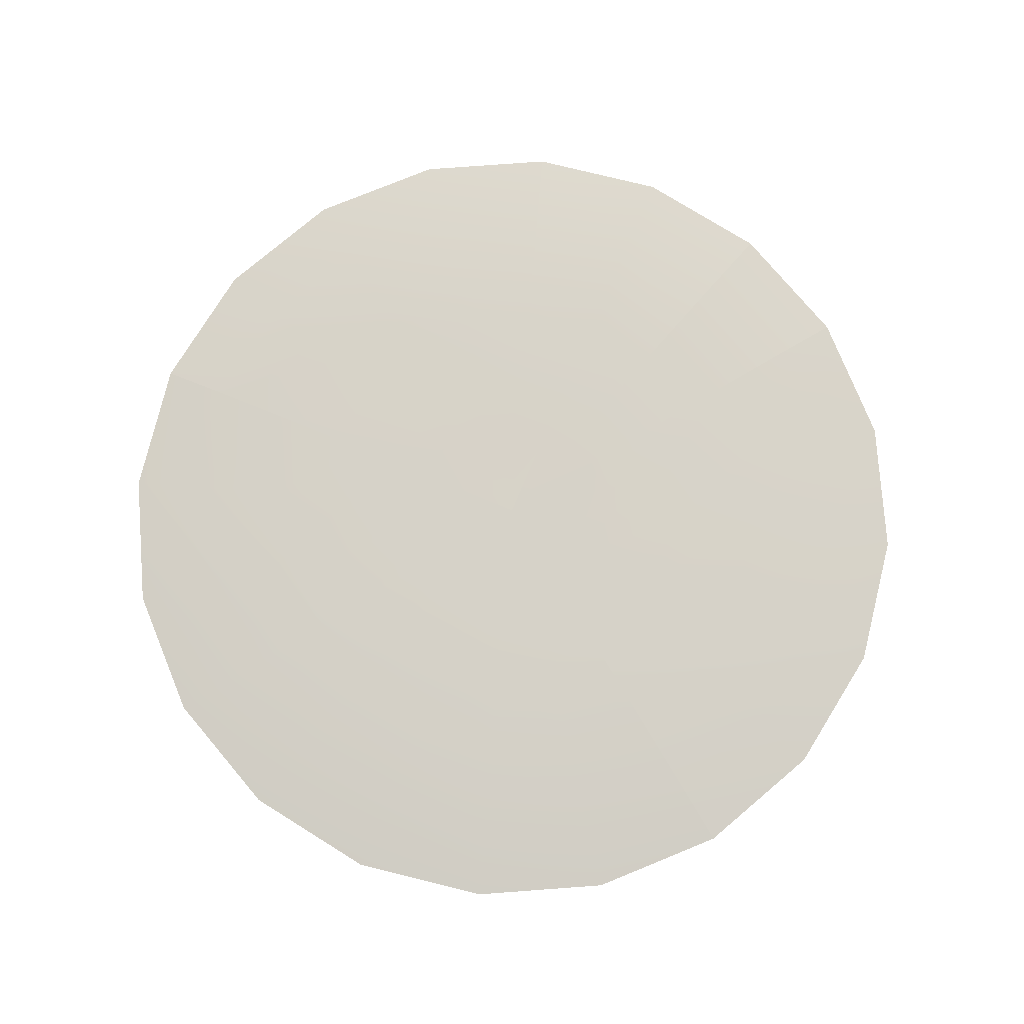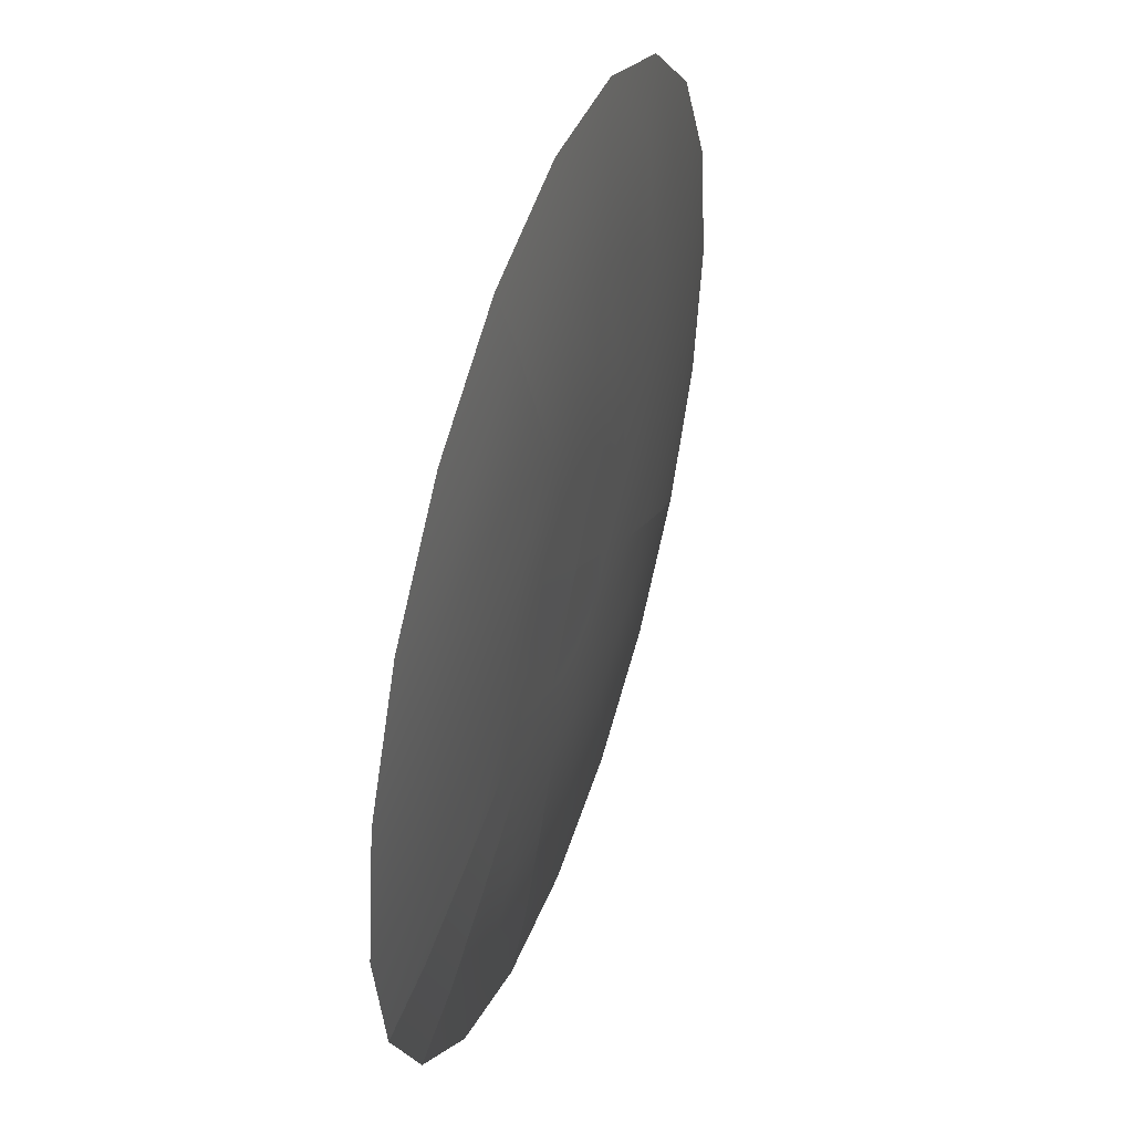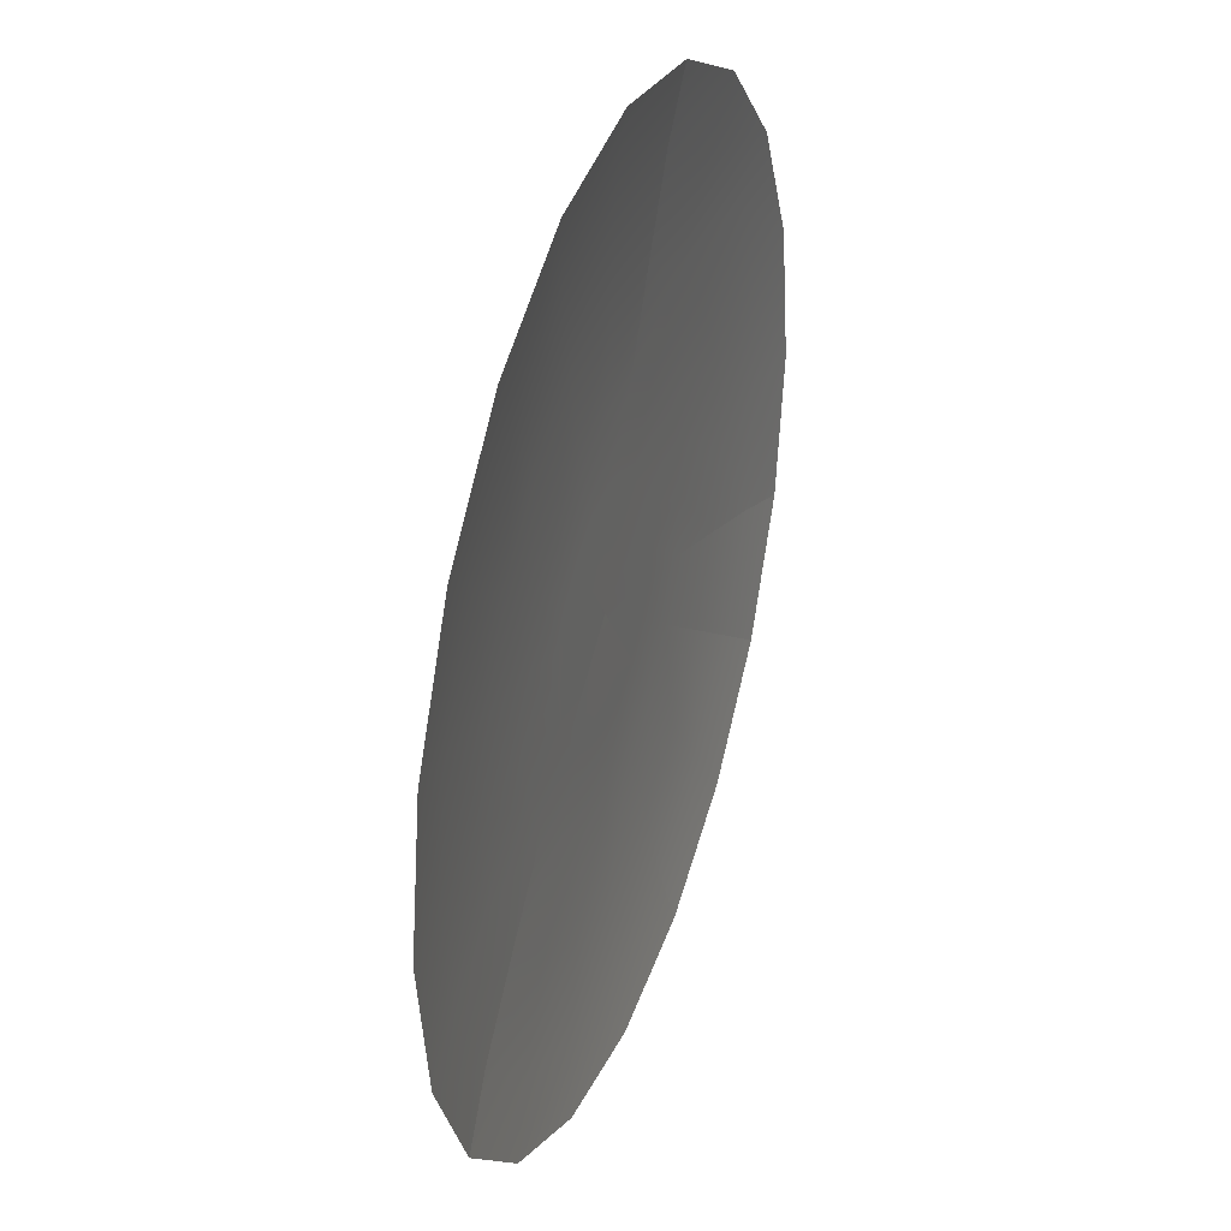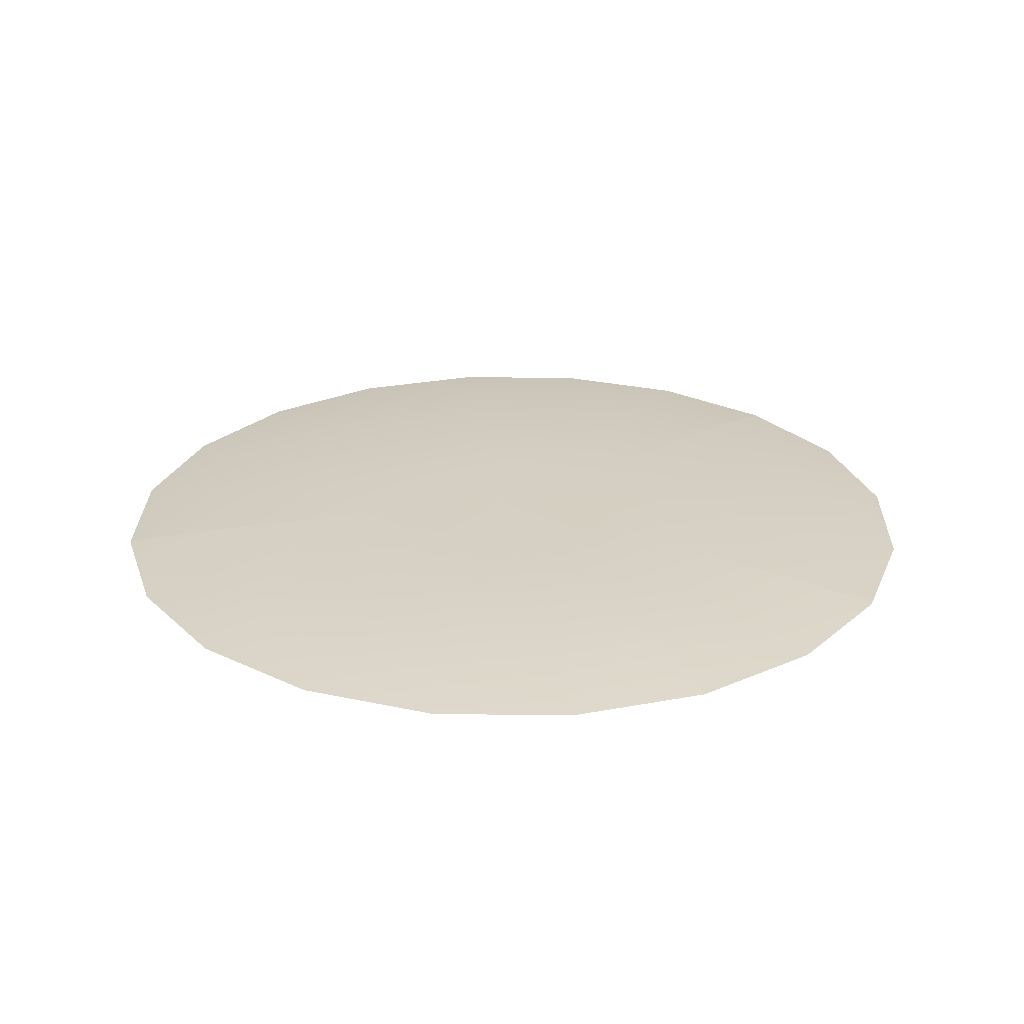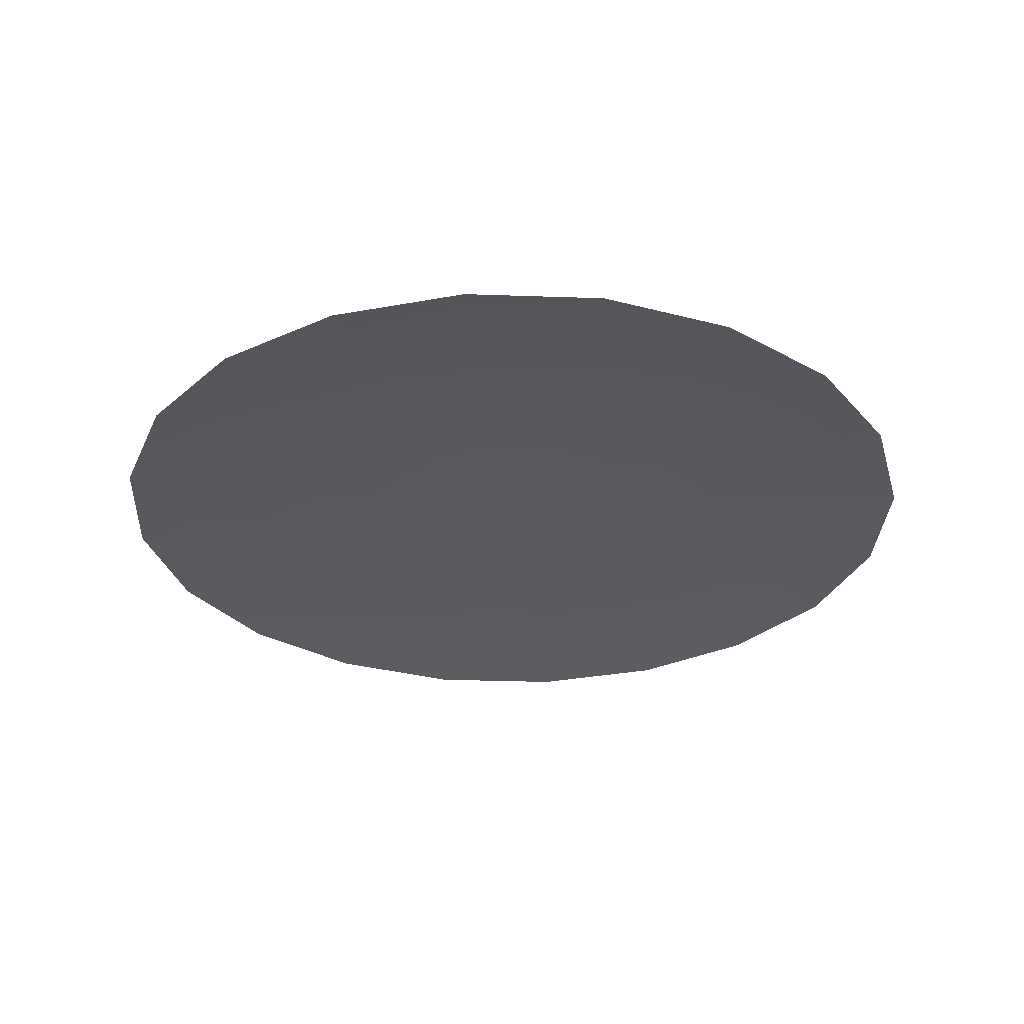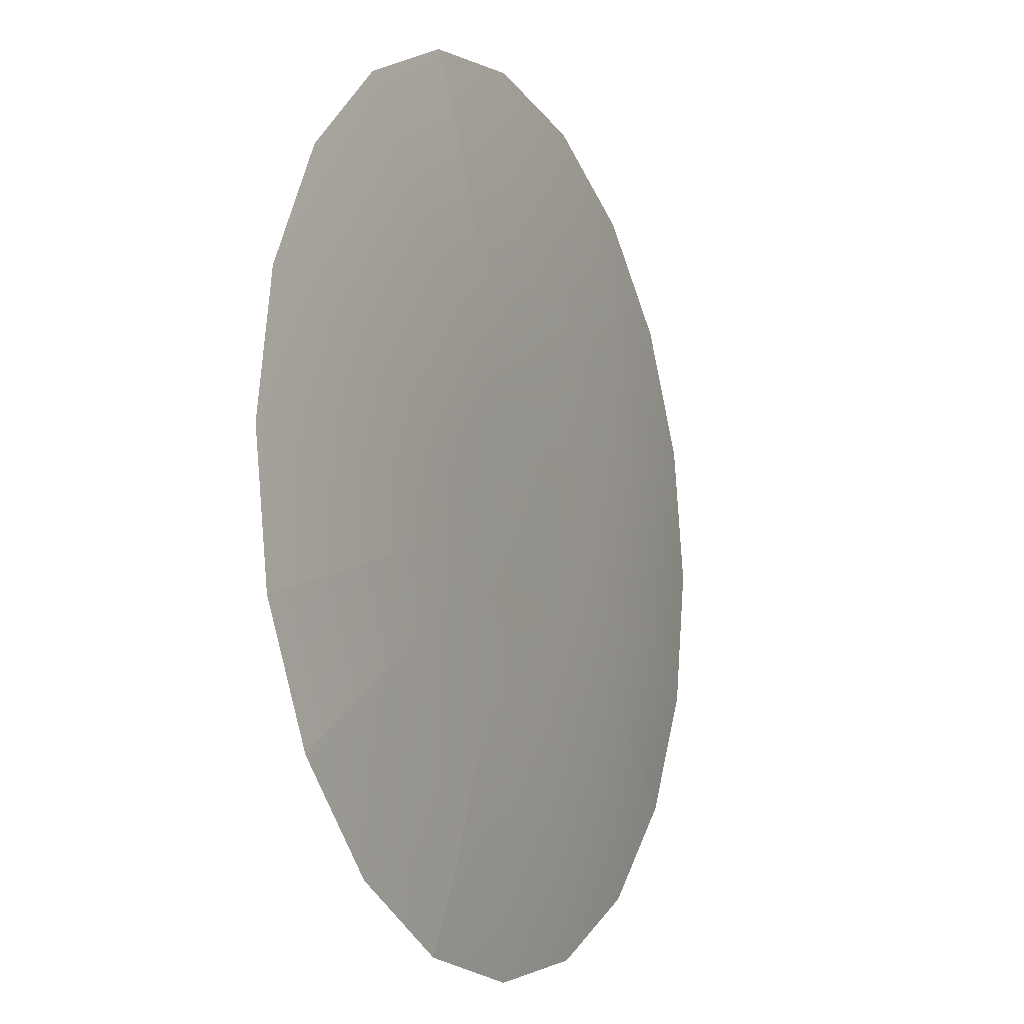
<metadata>
{"format":"obj","ext":"obj","renderer":"f3d","projection":"perspective","resolution":1024,"background":"white","views":[{"elev":77.6,"azim":-13.2,"up":"+Y"},{"elev":46.4,"azim":108.6,"up":"+Z"},{"elev":34.7,"azim":-70.7,"up":"+Z"},{"elev":26.0,"azim":100.2,"up":"+Y"},{"elev":-30.4,"azim":42.1,"up":"+Y"},{"elev":-10.6,"azim":116.6,"up":"+Z"}]}
</metadata>
<code>
o Bistro_Research_Exterior_Paris_Street_6195
v 72.65 0.737 39.21
v 72.46 0.737 38.82
v 71.33 0.7453 39.64
v 72.15 0.737 38.51
v 71.76 0.737 38.32
v 71.33 0.737 38.25
v 70.9 0.737 38.32
v 70.51 0.737 38.51
v 70.2 0.737 38.82
v 70 0.737 39.21
v 69.93 0.737 39.64
v 70 0.737 40.07
v 70.2 0.737 40.46
v 70.51 0.737 40.77
v 70.9 0.737 40.97
v 71.33 0.737 41.04
v 71.76 0.737 40.97
v 72.15 0.737 40.77
v 72.46 0.737 40.46
v 72.65 0.737 40.07
v 72.72 0.737 39.64
v 76.67 0.5205 37.91
v 75.87 0.5205 36.34
v 75.84 0.6154 38.18
v 75.17 0.6154 36.85
v 74.72 0.6816 38.54
v 74.21 0.6816 37.55
v 73.59 0.737 38.91
v 73.25 0.737 38.24
v 73.71 0.737 39.64
v 73.59 0.737 40.38
v 74.89 0.6816 39.64
v 73.25 0.737 41.04
v 74.72 0.6816 40.74
v 76.07 0.6154 39.64
v 76.94 0.5205 39.64
v 75.84 0.6154 41.11
v 76.67 0.5205 41.38
v 74.21 0.6816 41.74
v 75.17 0.6154 42.43
v 75.87 0.5205 42.94
v 72.73 0.737 41.57
v 72.06 0.737 41.91
v 73.42 0.6816 42.52
v 72.43 0.6816 43.03
v 74.12 0.6154 43.48
v 72.79 0.6154 44.16
v 74.63 0.5205 44.18
v 73.06 0.5205 44.98
v 71.33 0.737 42.02
v 70.59 0.737 41.91
v 71.33 0.6816 43.21
v 69.93 0.737 41.57
v 70.23 0.6816 43.03
v 71.33 0.6154 44.39
v 71.33 0.5205 45.25
v 69.86 0.6154 44.16
v 69.59 0.5205 44.98
v 69.23 0.6816 42.52
v 68.54 0.6154 43.48
v 68.03 0.5205 44.18
v 69.4 0.737 41.04
v 68.45 0.6816 41.74
v 67.49 0.6154 42.43
v 66.79 0.5205 42.94
v 69.06 0.737 40.38
v 67.94 0.6816 40.74
v 66.81 0.6154 41.11
v 65.99 0.5205 41.38
v 68.95 0.737 39.64
v 67.76 0.6816 39.64
v 66.58 0.6154 39.64
v 65.72 0.5205 39.64
v 69.06 0.737 38.91
v 69.4 0.737 38.24
v 67.94 0.6816 38.54
v 68.45 0.6816 37.55
v 66.81 0.6154 38.18
v 67.49 0.6154 36.85
v 65.99 0.5205 37.91
v 66.79 0.5205 36.34
v 69.93 0.737 37.72
v 70.59 0.737 37.38
v 69.23 0.6816 36.76
v 71.33 0.737 37.26
v 72.06 0.737 37.38
v 70.23 0.6816 36.25
v 68.54 0.6154 35.8
v 68.03 0.5205 35.1
v 71.33 0.6816 36.08
v 72.43 0.6816 36.25
v 69.86 0.6154 35.13
v 69.59 0.5205 34.3
v 71.33 0.6154 34.9
v 72.79 0.6154 35.13
v 71.33 0.5205 34.03
v 73.06 0.5205 34.3
v 74.63 0.5205 35.1
v 74.12 0.6154 35.8
v 73.42 0.6816 36.76
v 72.73 0.737 37.72
f 1 2 3
f 2 4 3
f 4 5 3
f 5 6 3
f 6 7 3
f 7 8 3
f 8 9 3
f 9 10 3
f 10 11 3
f 11 12 3
f 12 13 3
f 13 14 3
f 14 15 3
f 15 16 3
f 16 17 3
f 17 18 3
f 18 19 3
f 19 20 3
f 20 21 3
f 21 1 3
f 22 23 24
f 23 25 24
f 24 25 26
f 25 27 26
f 26 27 28
f 27 29 28
f 28 29 1
f 29 2 1
f 28 1 21
f 30 28 21
f 30 21 20
f 26 28 30
f 31 30 20
f 31 20 19
f 32 26 30
f 32 30 31
f 24 26 32
f 33 31 19
f 33 19 18
f 34 32 31
f 34 31 33
f 35 24 32
f 35 32 34
f 22 24 35
f 36 22 35
f 36 35 37
f 37 35 34
f 38 36 37
f 37 34 39
f 39 34 33
f 38 37 40
f 40 37 39
f 41 38 40
f 39 33 42
f 42 33 18
f 42 18 17
f 43 42 17
f 44 39 42
f 44 42 43
f 40 39 44
f 45 44 43
f 46 40 44
f 46 44 45
f 41 40 46
f 47 46 45
f 48 41 46
f 48 46 47
f 49 48 47
f 43 17 16
f 50 43 16
f 50 16 15
f 45 43 50
f 51 50 15
f 51 15 14
f 52 45 50
f 52 50 51
f 47 45 52
f 53 51 14
f 53 14 13
f 54 52 51
f 54 51 53
f 55 47 52
f 55 52 54
f 49 47 55
f 56 49 55
f 56 55 57
f 57 55 54
f 58 56 57
f 57 54 59
f 59 54 53
f 58 57 60
f 60 57 59
f 61 58 60
f 59 53 62
f 62 53 13
f 62 13 12
f 60 59 63
f 63 59 62
f 61 60 64
f 64 60 63
f 65 61 64
f 66 62 12
f 63 62 66
f 66 12 11
f 64 63 67
f 67 63 66
f 65 64 68
f 68 64 67
f 69 65 68
f 70 66 11
f 67 66 70
f 70 11 10
f 68 67 71
f 71 67 70
f 69 68 72
f 72 68 71
f 73 69 72
f 74 70 10
f 71 70 74
f 74 10 9
f 75 74 9
f 76 71 74
f 76 74 75
f 72 71 76
f 77 76 75
f 78 72 76
f 78 76 77
f 73 72 78
f 79 78 77
f 80 73 78
f 80 78 79
f 81 80 79
f 75 9 8
f 82 75 8
f 82 8 7
f 77 75 82
f 83 82 7
f 83 7 6
f 84 77 82
f 84 82 83
f 79 77 84
f 85 83 6
f 85 6 5
f 86 85 5
f 87 84 83
f 87 83 85
f 88 79 84
f 88 84 87
f 81 79 88
f 89 81 88
f 90 85 86
f 90 87 85
f 91 90 86
f 92 88 87
f 89 88 92
f 92 87 90
f 93 89 92
f 94 90 91
f 94 92 90
f 93 92 94
f 95 94 91
f 96 93 94
f 96 94 95
f 97 96 95
f 23 98 25
f 98 99 25
f 98 97 99
f 25 99 27
f 97 95 99
f 99 100 27
f 99 95 100
f 27 100 29
f 95 91 100
f 100 101 29
f 100 91 101
f 29 101 2
f 91 86 101
f 101 4 2
f 101 86 4
f 86 5 4

</code>
